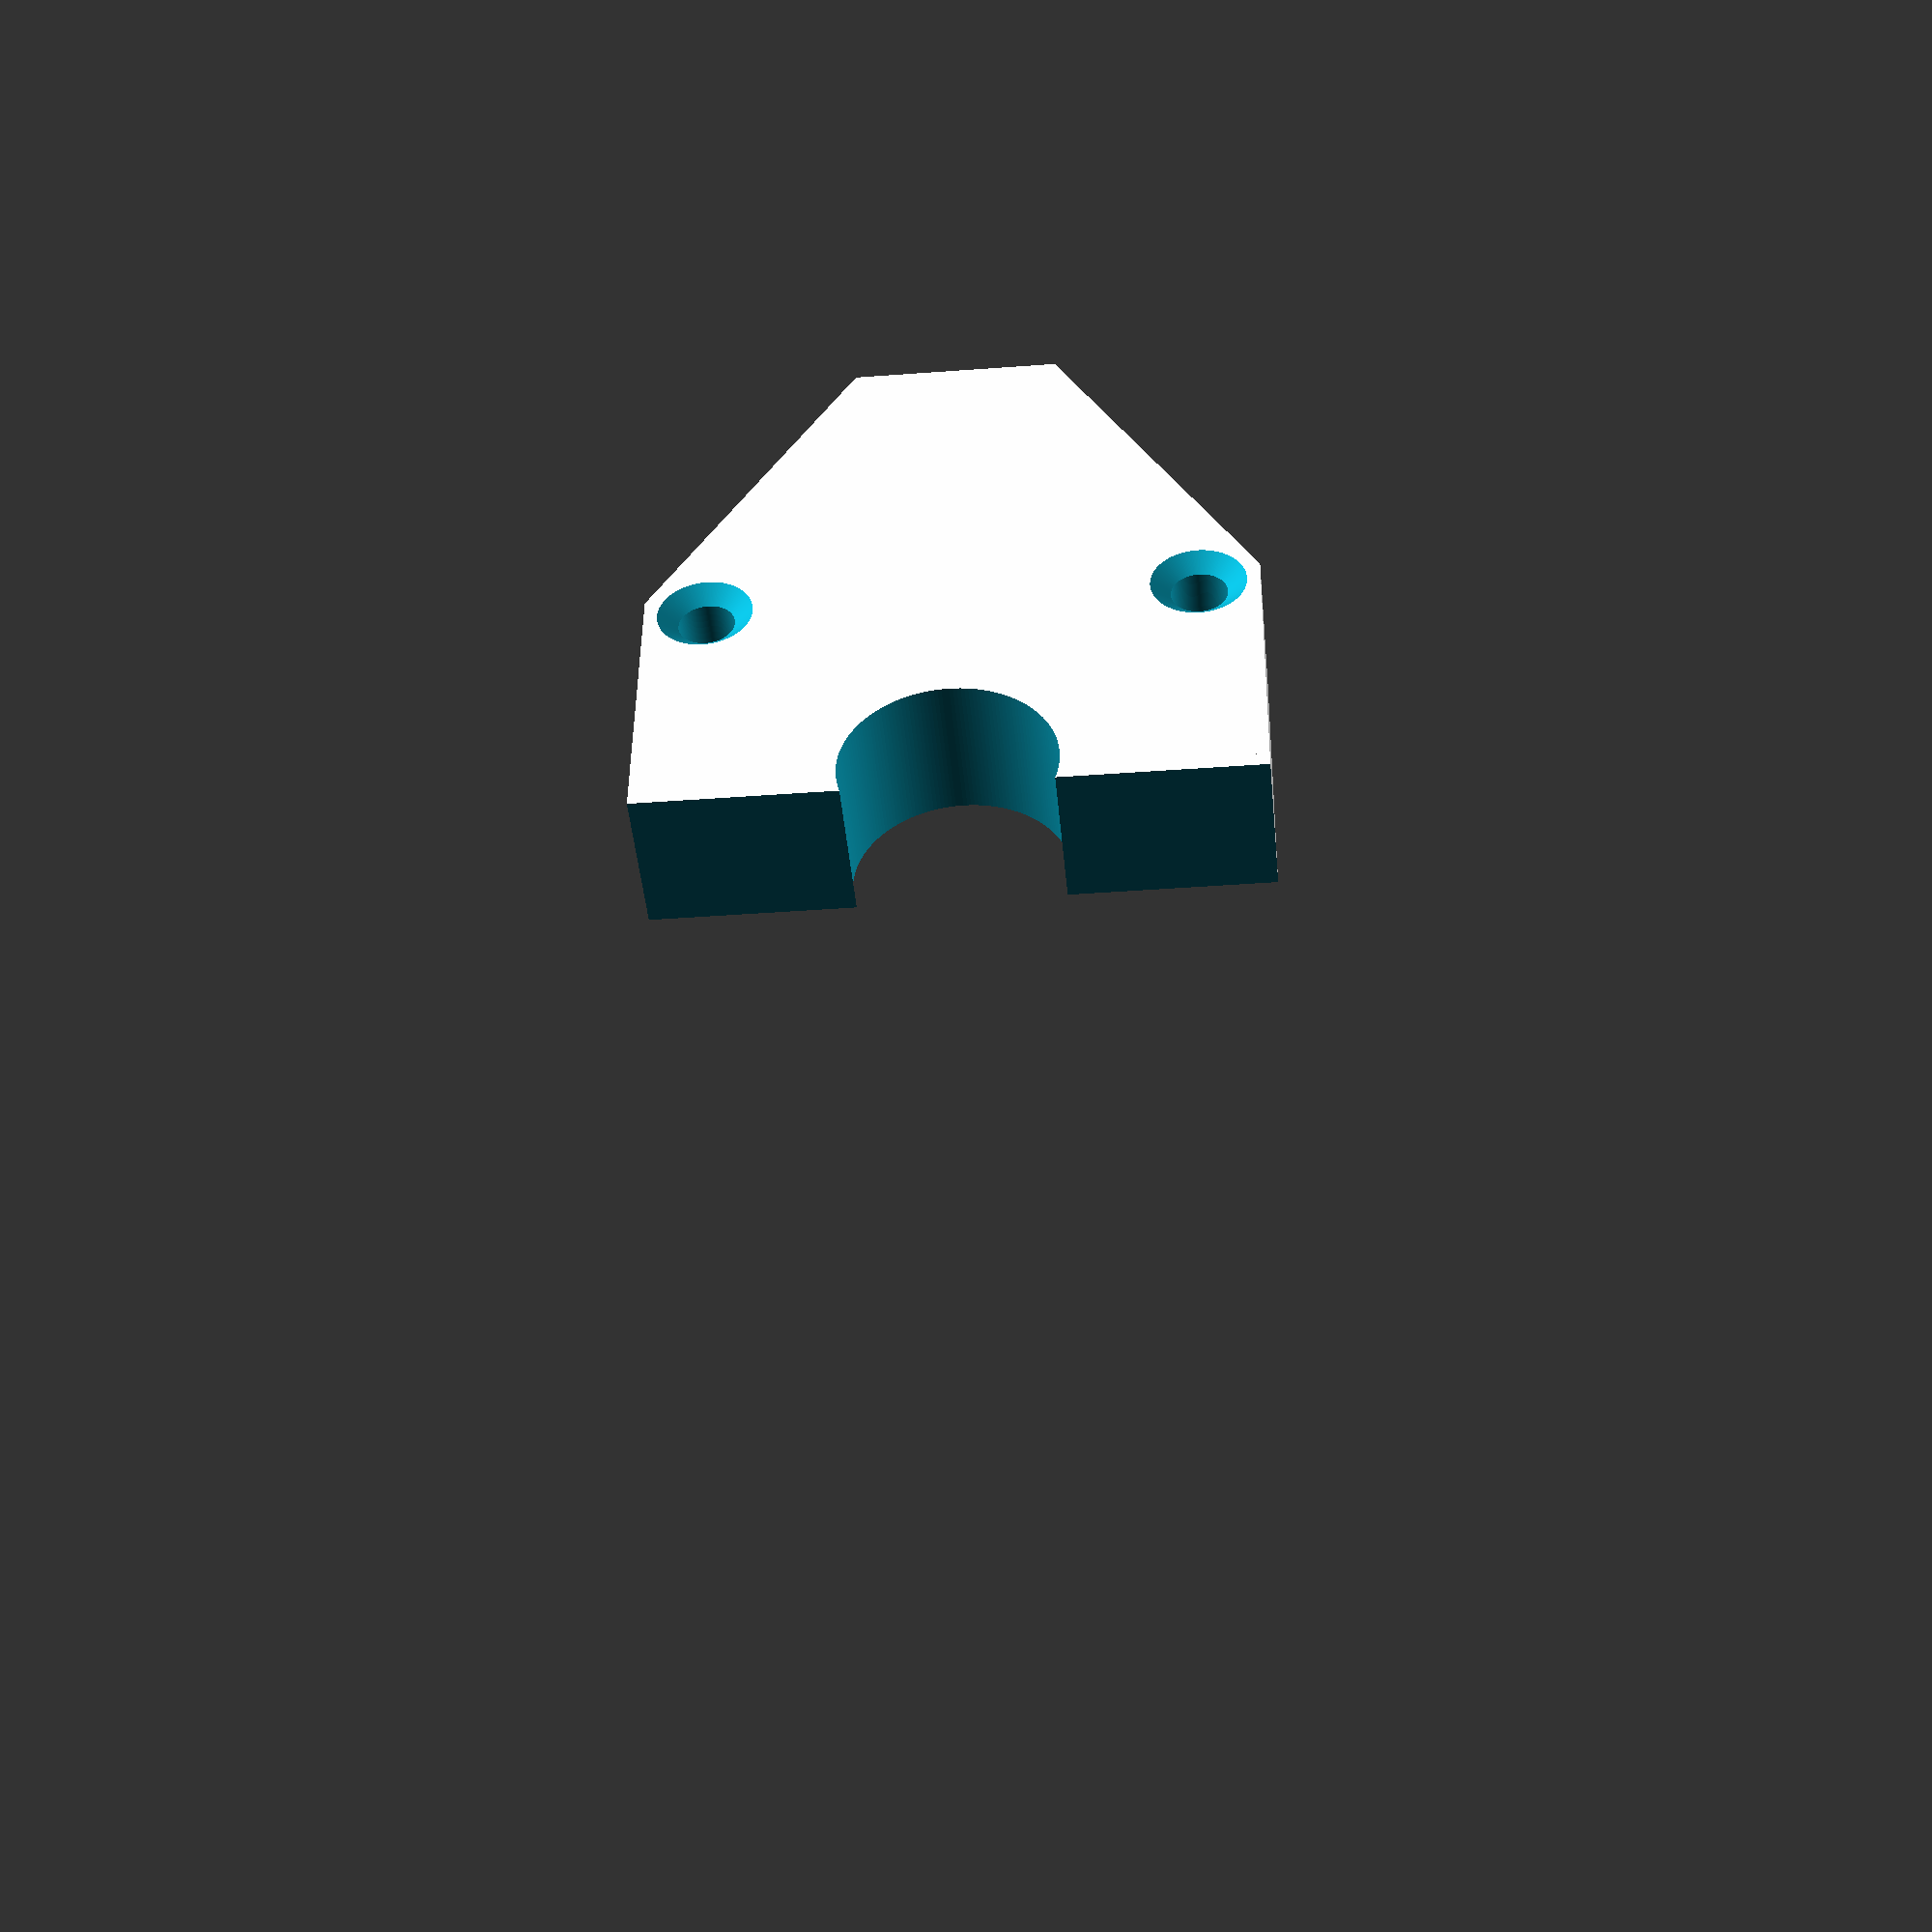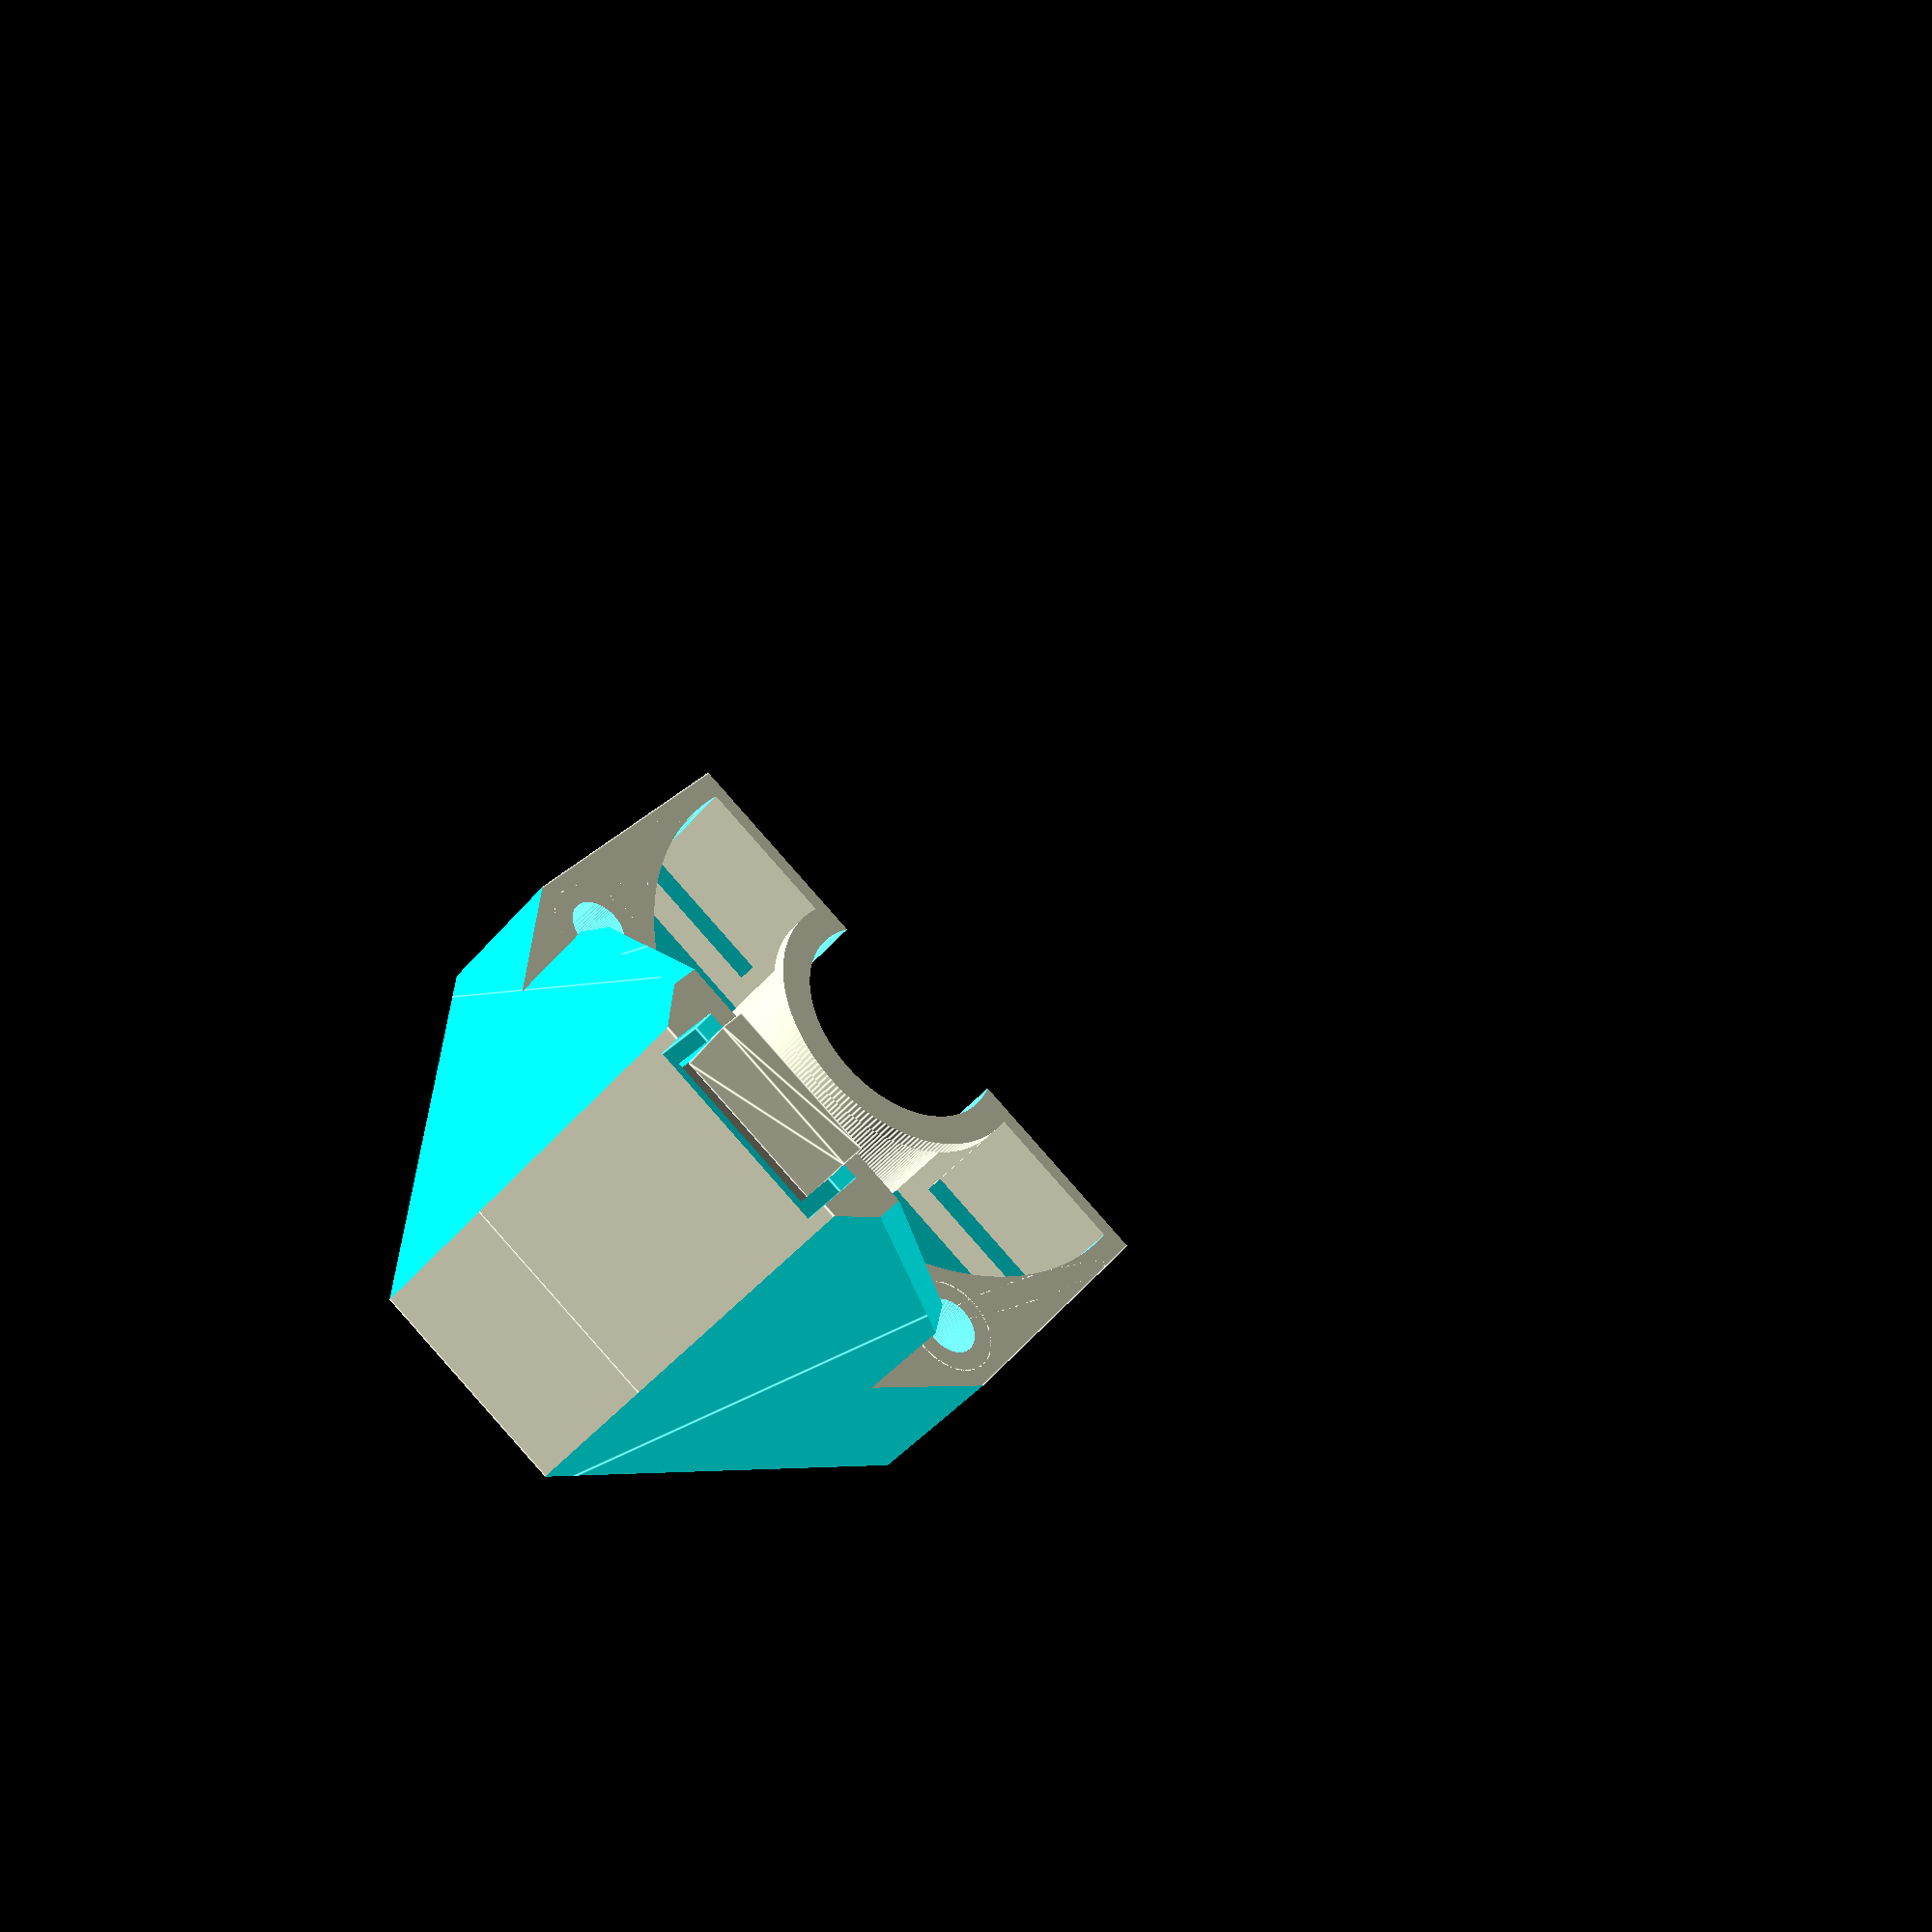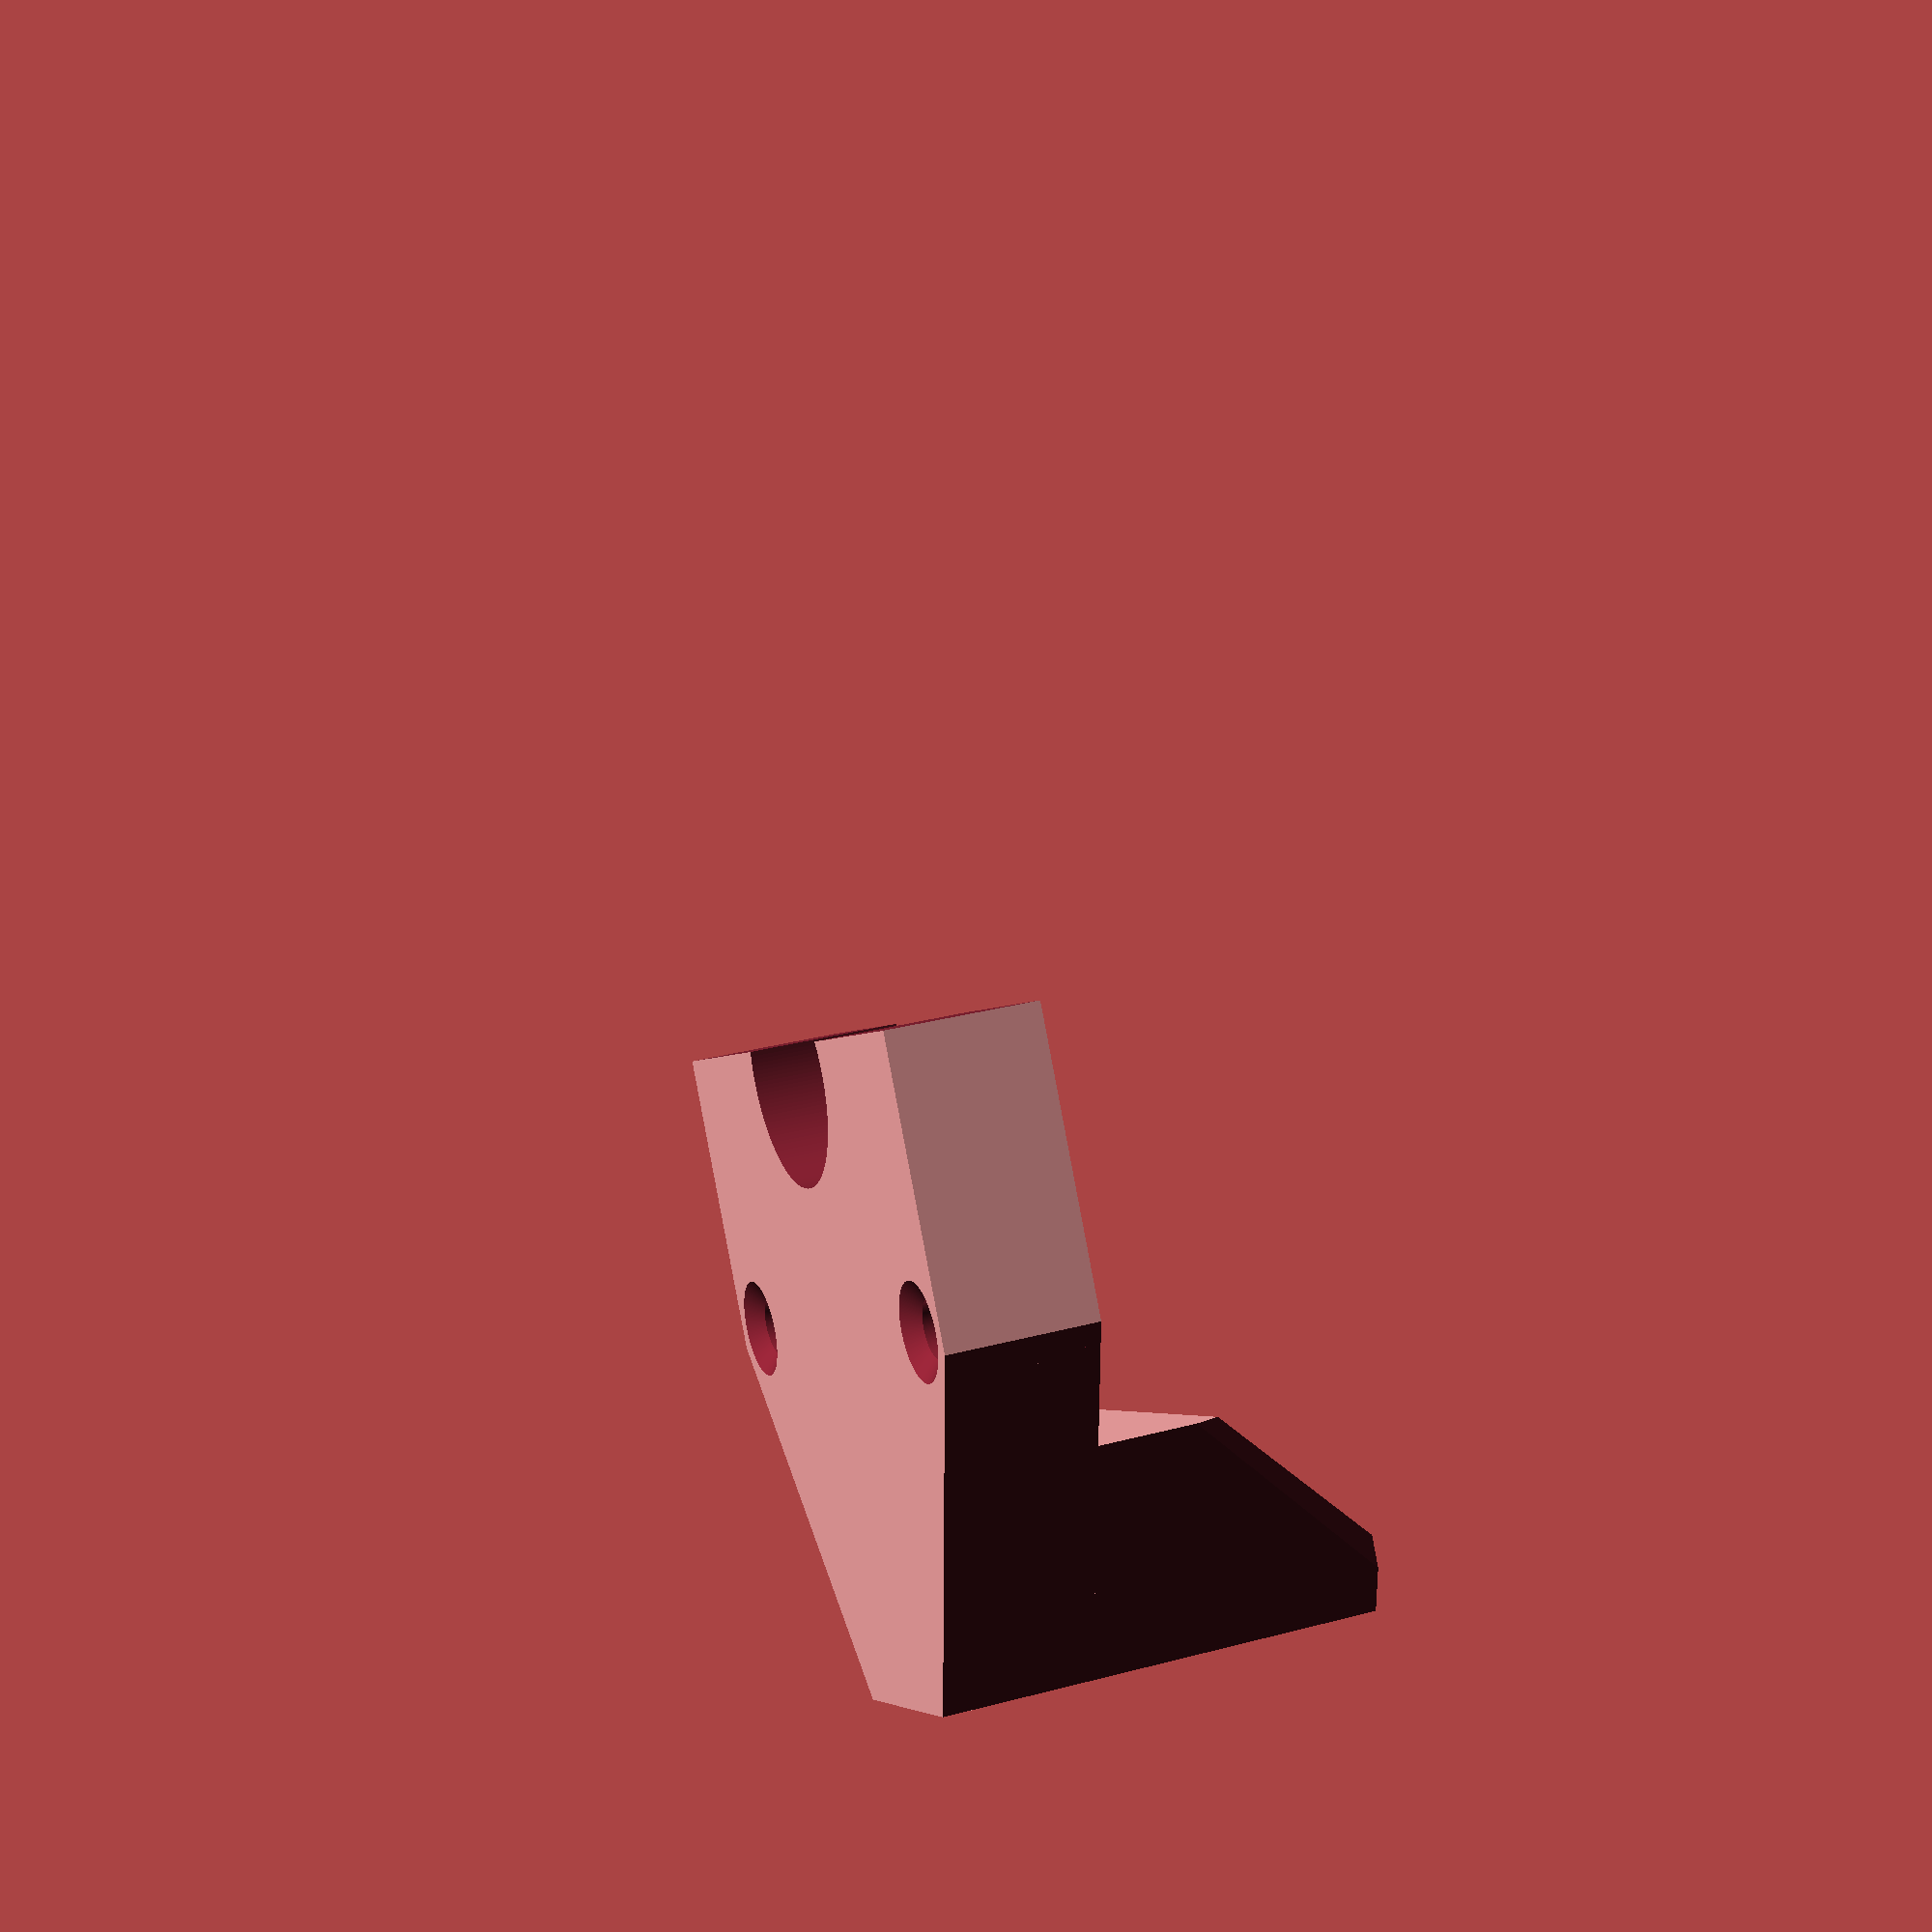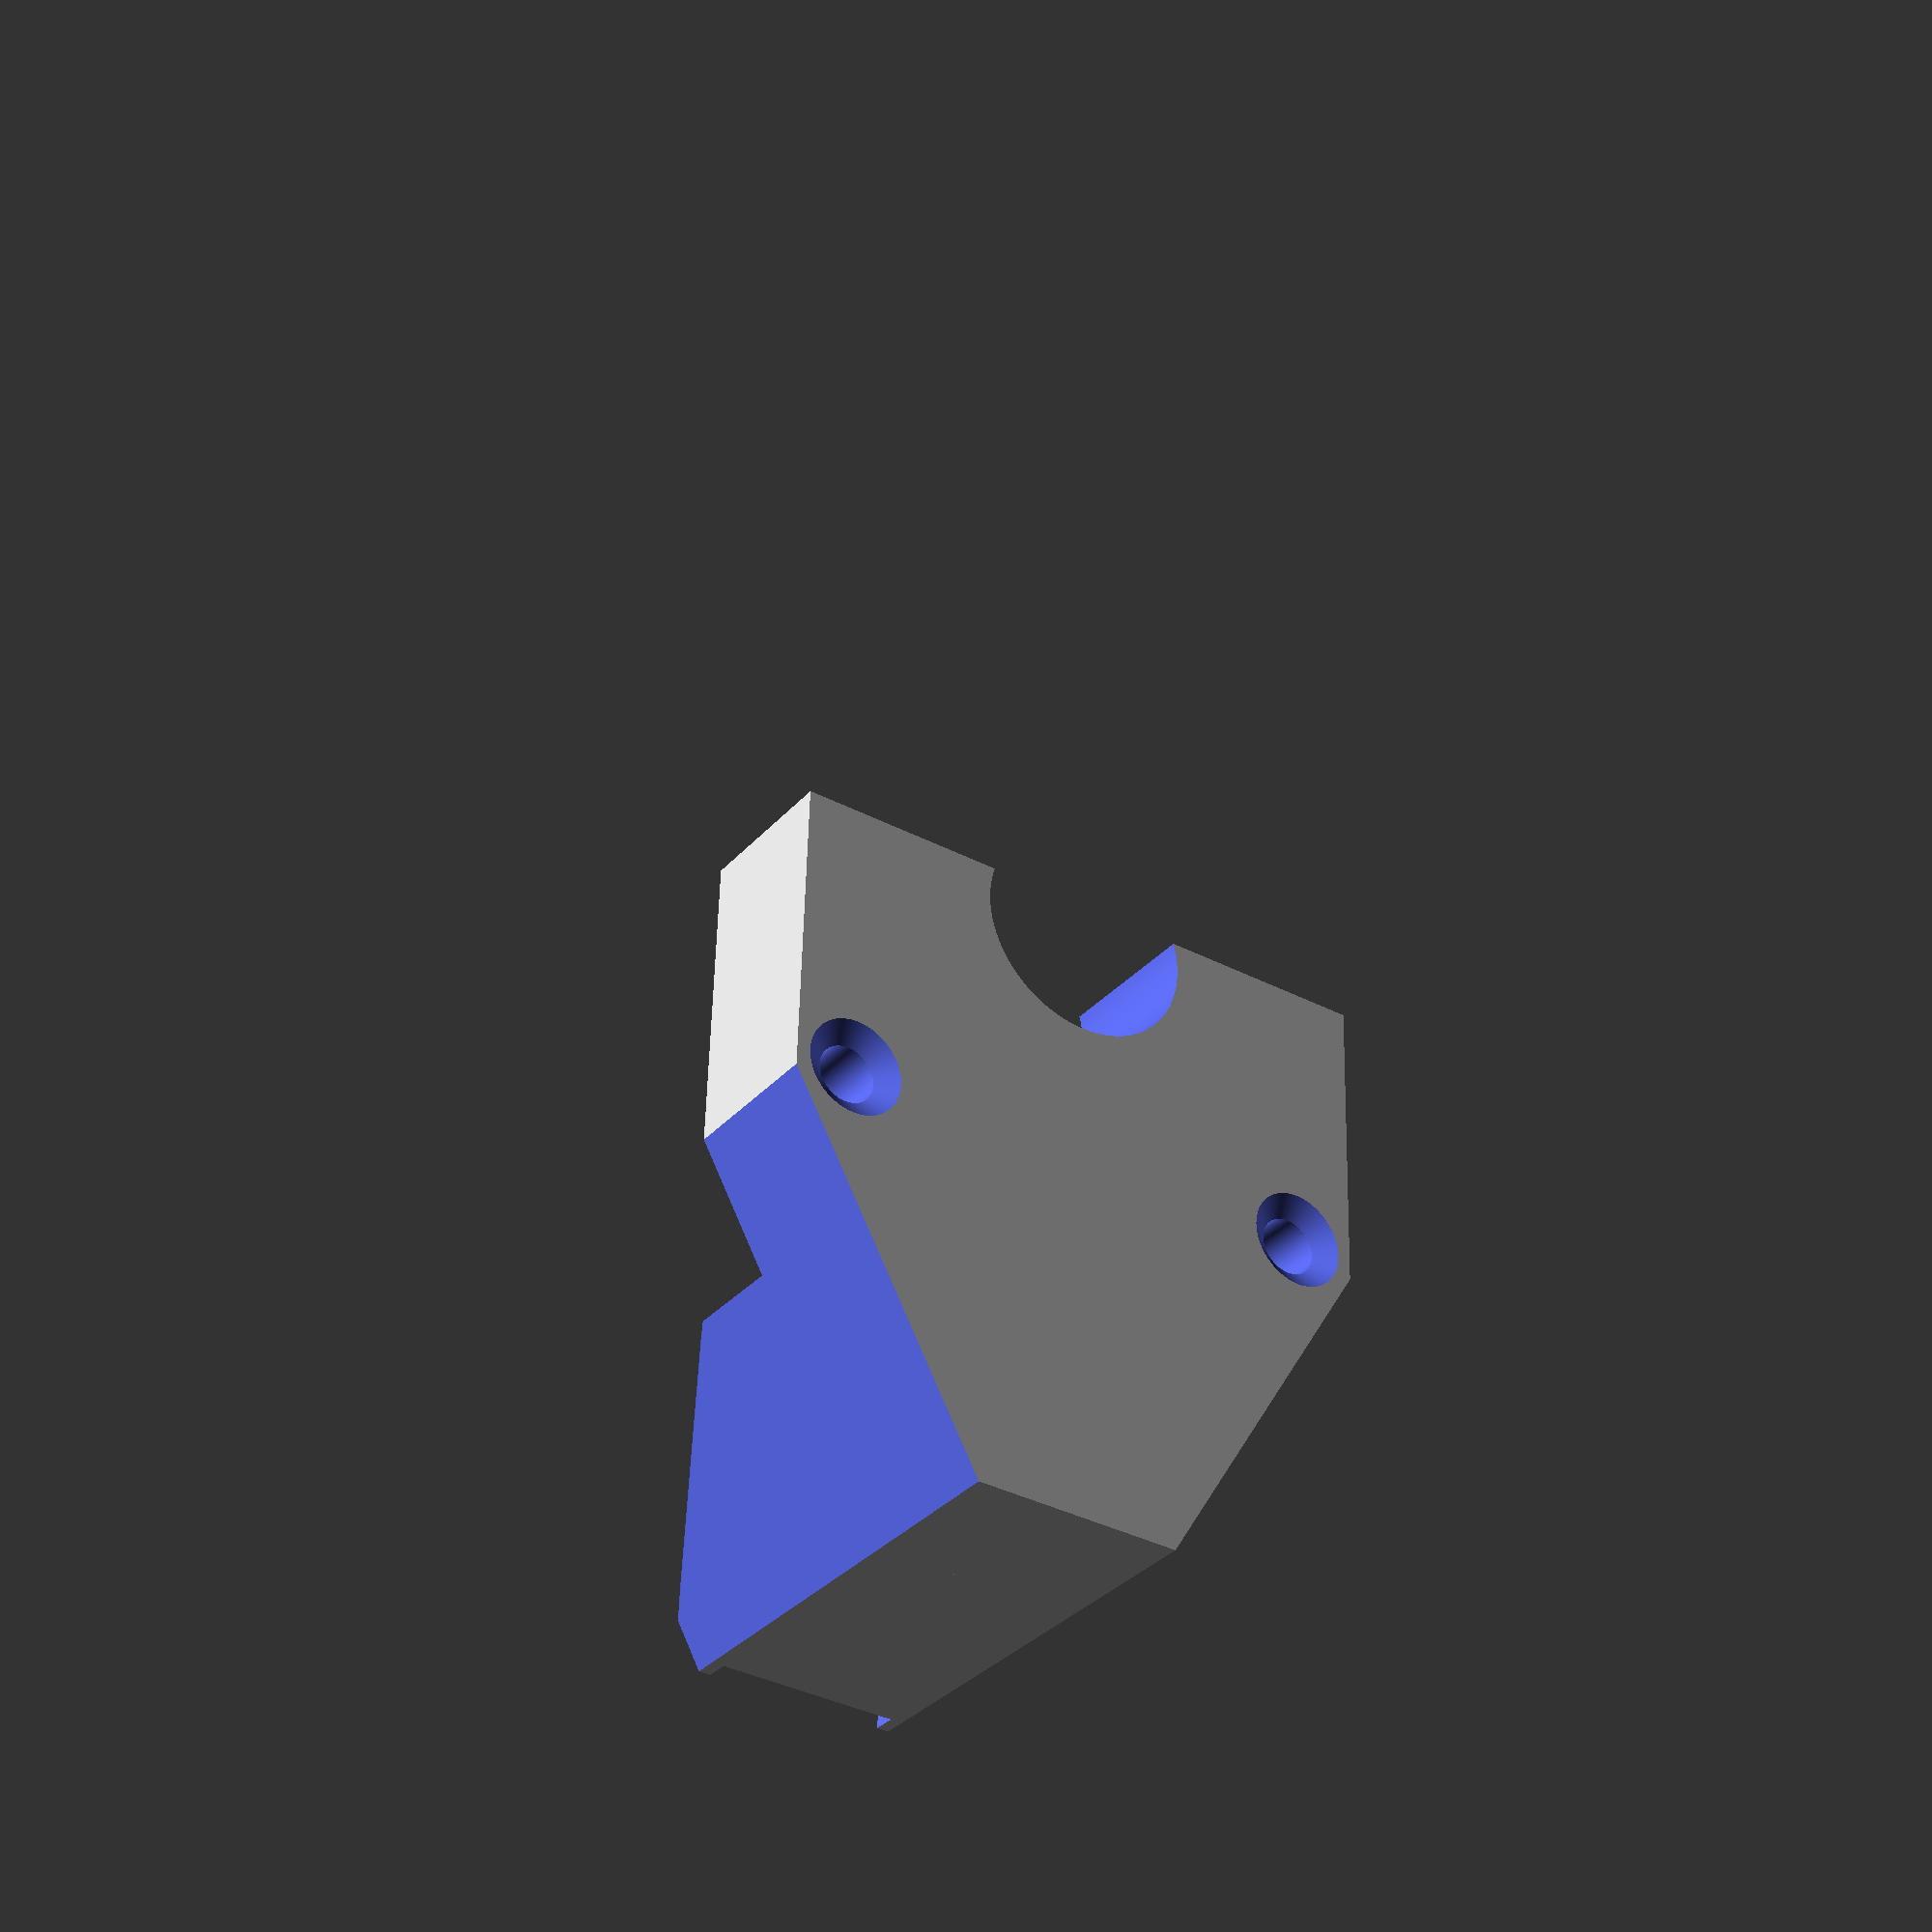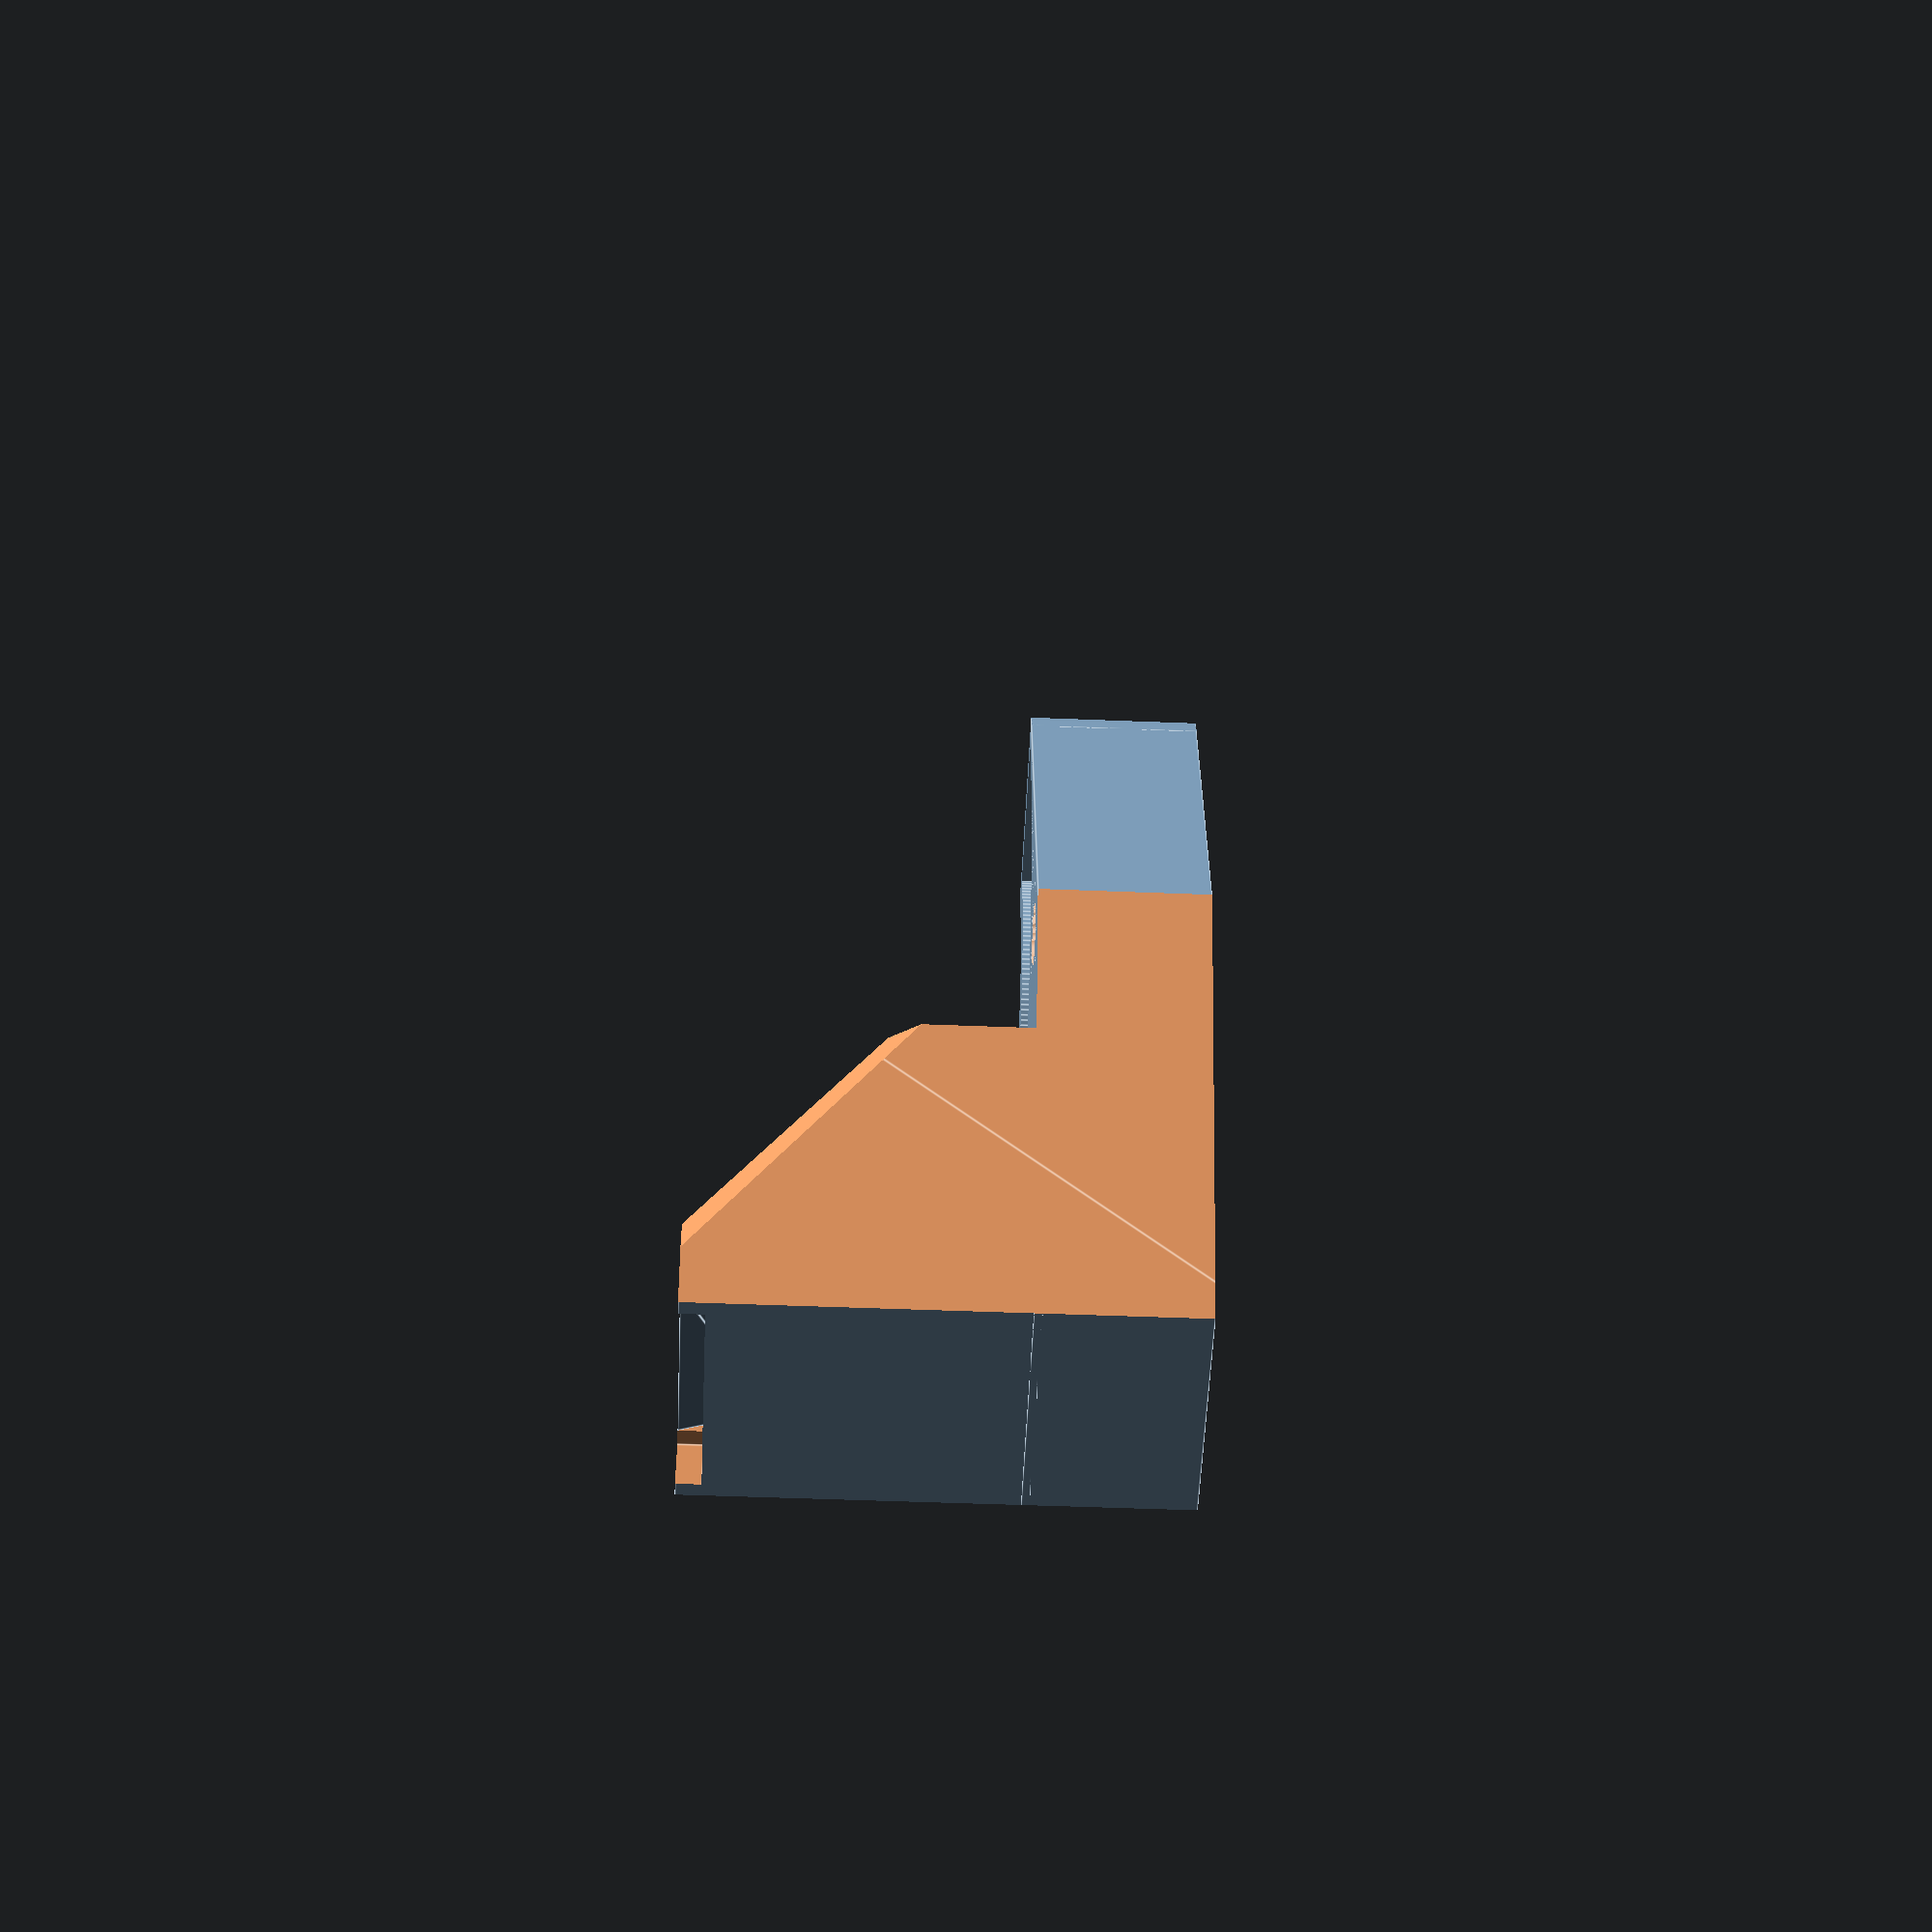
<openscad>
module triangle(o_len, a_len, depth)
{
    linear_extrude(height=depth)
    {
        polygon(points=[[0,0],[a_len,0],[0,o_len]], paths=[[0,1,2]]);
    }
}


// 3Dtje fan shroud
module fan_shroud() {
    translate([0, 60, 0]) {
        difference() {

            // create the main shape, which is only 2 cubes //

            union() {
                translate([0, 0, - 5]) {
                    difference() {
                        translate([0, -10, 0]) cube([40, 60, 10], true); // main body cube
                        // cut out a cylinder in the middle for the fan center
                        cylinder(20, 7, 7, true, $fn = 180);
                        // cut off the top to make a half cylinder
                        translate([0, 32, 0]) cube([40 + 4, 60, 10 + 4], true); 
                    }
                }    
                // add the extension part cube
                translate([0, -40 + 15 / 2, 20 / 2 - 0.5]) cube([40, 15, 20], true);
            }

            // make it sexy //
            
            // shape the body sides (optional)
            translate([+20.5, -40.5, +26]) rotate([0, 180, 0]) triangle(24, 14, 40);
            translate([-20.5, -40.5, -14]) rotate([0, 0, 0]) triangle(24, 14, 40);

            // shape the extension sides (optional)
            translate([+21, -22, 24]) rotate([90, 180, 0]) triangle(27.5, 15, 20);
            translate([-21, -42, 24]) rotate([90, 180, 180]) triangle(27.5, 15, 20);

            // shape the extension top (optional)
            rotate([42, 0, 0]) translate([0, -13 + 15 / 2, 30]) cube([40, 15, 23], true);  
        }
    }    
}

difference() {
    union() {
        // create 2 fan shrouds, subtract the smaller, inner one to make the construct hollow
        difference() {
            fan_shroud();
            // cut off the sides of the rescaled version, so it won't create open walls
            difference() {
                translate([0, 2.4, -1]) scale([1.1, 0.92, 0.8]) fan_shroud();

                translate([+21, 40, 0]) cube([4, 50, 40], true); 
                translate([-21, 40, 0]) cube([4, 50, 40], true); 

                translate([+19, 60 -40.5, +26]) rotate([0, 180, 0]) triangle(24, 14, 40);
                translate([-19, 60 -40.5, -14]) rotate([0, 0, 0]) triangle(24, 14, 40);
            }
            
            // add holes for the vent outtake
            translate([0, 23, 26]) cube([10, 5, 30], true);
            translate([0, 20, 28]) cube([12, 7, 20], true); 
        }
        
        // add stronger walls to the screw holes
        translate([-16, 60 -16, -5]) cylinder(10, 3.3, 3.1, true, $fn = 180);
        translate([+16, 60 -16, -5]) cylinder(10, 3.3, 3.1, true, $fn = 180);

        // add 3 bridge pillars for easier printing
        translate([0, 52 -14.2, -5]) scale([1, 4.5, 1]) cylinder(10, 0.6, 0.6, true, $fn = 180);
        translate([+7, 52 -13, -5]) rotate([0, 0, -15]) scale([1, 5, 1]) cylinder(10, 0.6, 0.6, true, $fn = 180);
        translate([-7, 52 -13, -5]) rotate([0, 0, +15]) scale([1, 5, 1]) cylinder(10, 0.6, 0.6, true, $fn = 180);
        
        // side pillars to guide airflow
        translate([-17.6, 65 -13.5, -5]) rotate([0, 0, 16]) scale([1, 10, 1]) cylinder(10, 0.8, 0.8, true, $fn = 180);
        translate([17.6, 65 -13.5, -5]) rotate([0, 0, -16]) scale([1, 10, 1]) cylinder(10, 0.8, 0.8, true, $fn = 180);
    }
    
    // cut screw holes
    translate([-16, 60 -16, -5]) cylinder(20, 1.85, 1.85, true, $fn = 180);
    translate([+16, 60 -16, -5]) cylinder(20, 1.85, 1.85, true, $fn = 180);

    // cut screw guides
    translate([-16, 60 -16, -10]) cylinder(2.5, 4.75, 1.5, true, $fn = 180);
    translate([+16, 60 -16, -10]) cylinder(2.5, 4.75, 1.5, true, $fn = 180);

    // cut off the top half circle for the vent intake, create a "cookie cutter" shape first, then apply it
    translate([0, 60, 0]) {
        difference() {
            cylinder(14, 18.5, 18.5, true, $fn = 180);
            cylinder(25, 9, 9, true, $fn = 180);
            translate([0, 11, 0]) cube([40, 20, 30], true); // remove half of it
        }
    } 
 }

// add internal air guides / slopes
translate([5, 25.5, 19.5]) rotate([270, 90, 90]) triangle(2, 5.3, 10);
translate([6.5, 20.5, -9]) rotate([270, 270, 90]) triangle(4, 4, 13);
        
    



</openscad>
<views>
elev=225.9 azim=359.4 roll=354.7 proj=p view=solid
elev=41.5 azim=35.5 roll=324.5 proj=p view=edges
elev=332.6 azim=29.3 roll=247.6 proj=p view=solid
elev=33.7 azim=358.4 roll=145.6 proj=p view=wireframe
elev=45.5 azim=348.8 roll=87.3 proj=p view=edges
</views>
